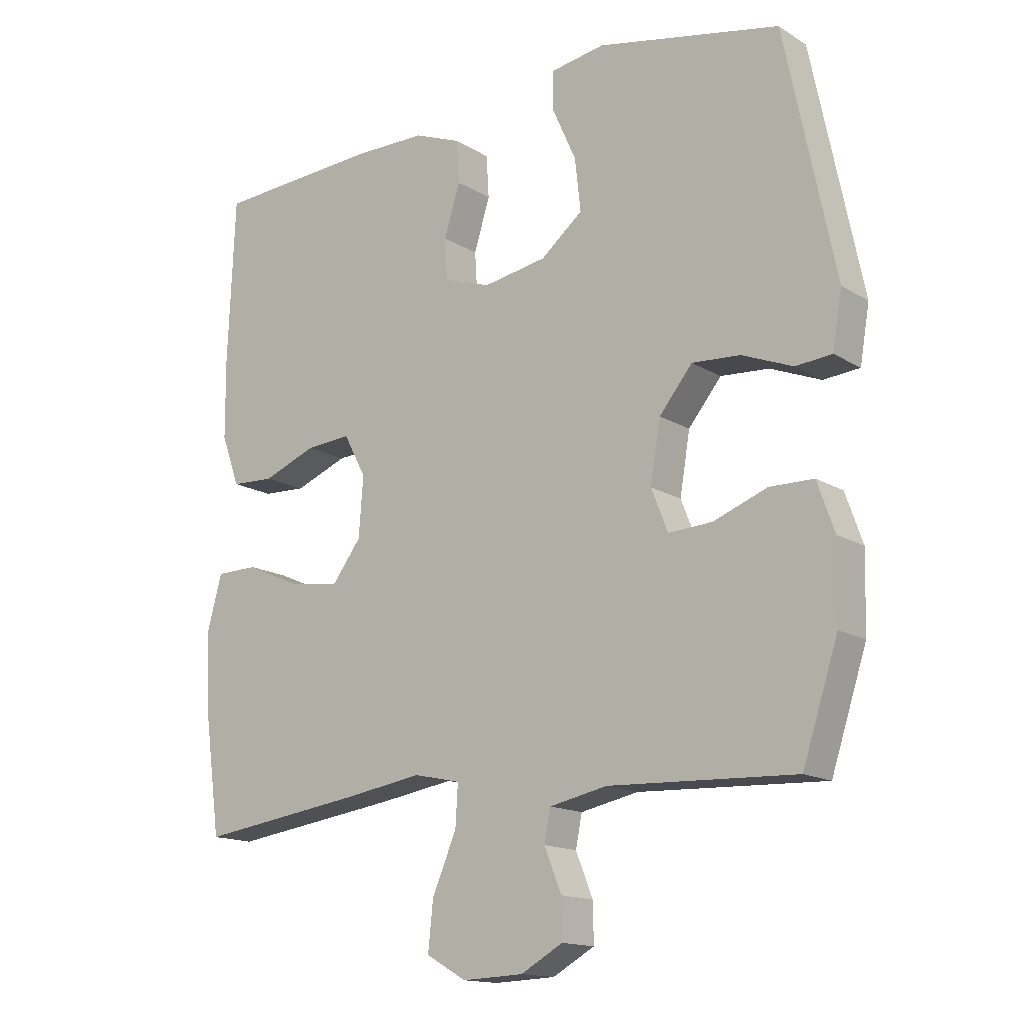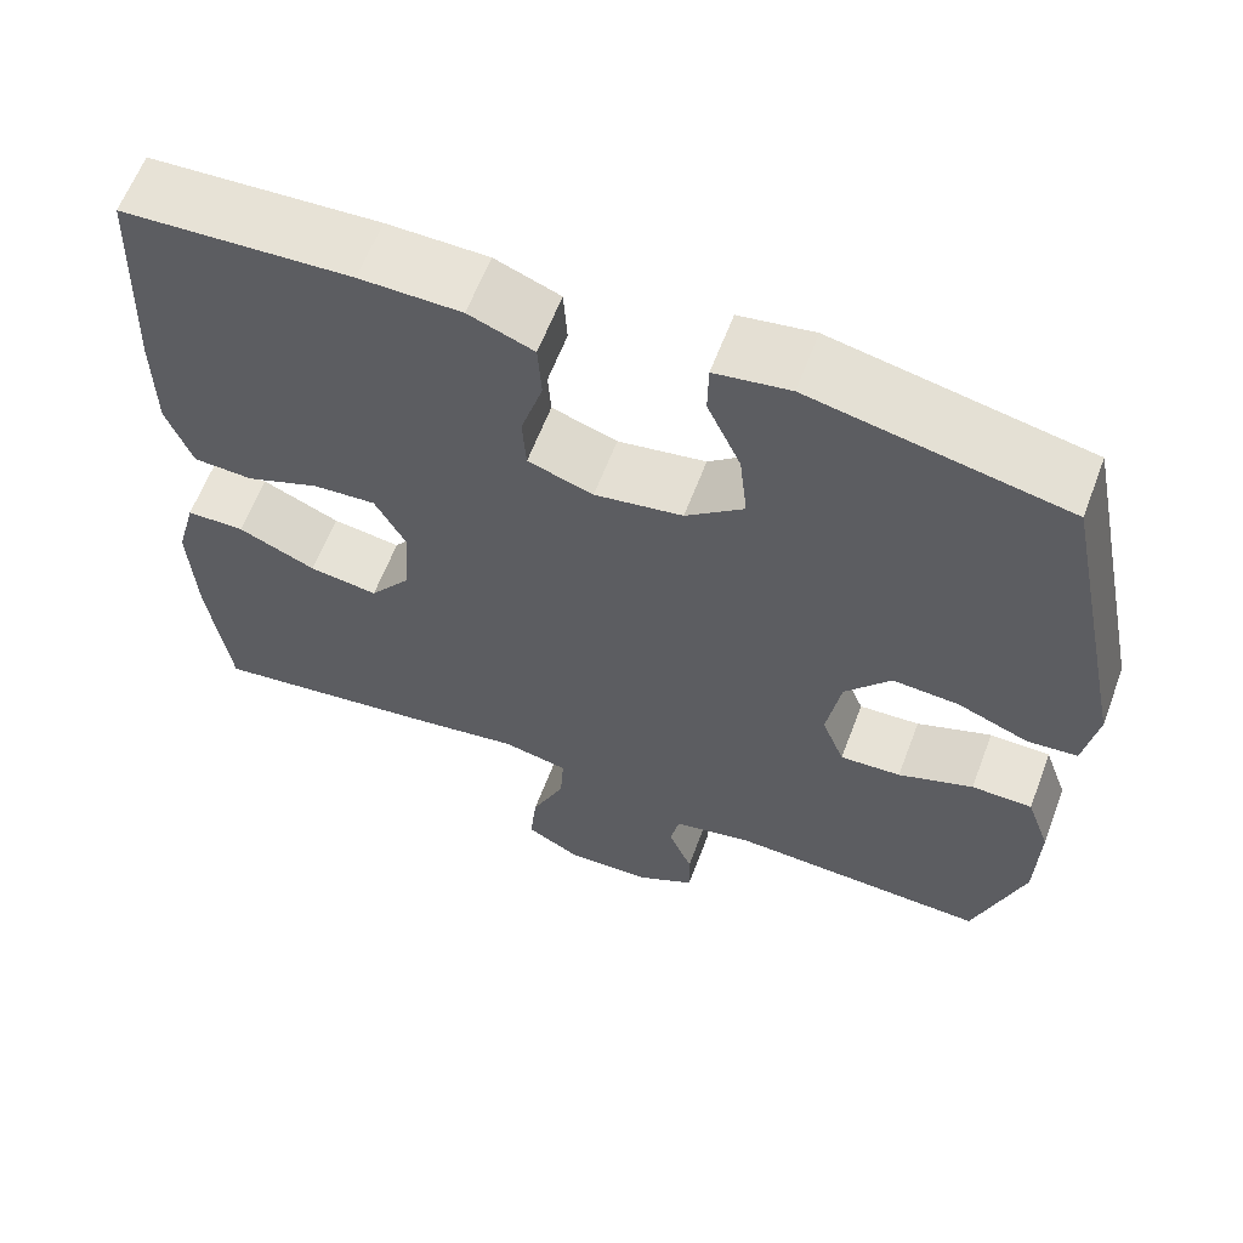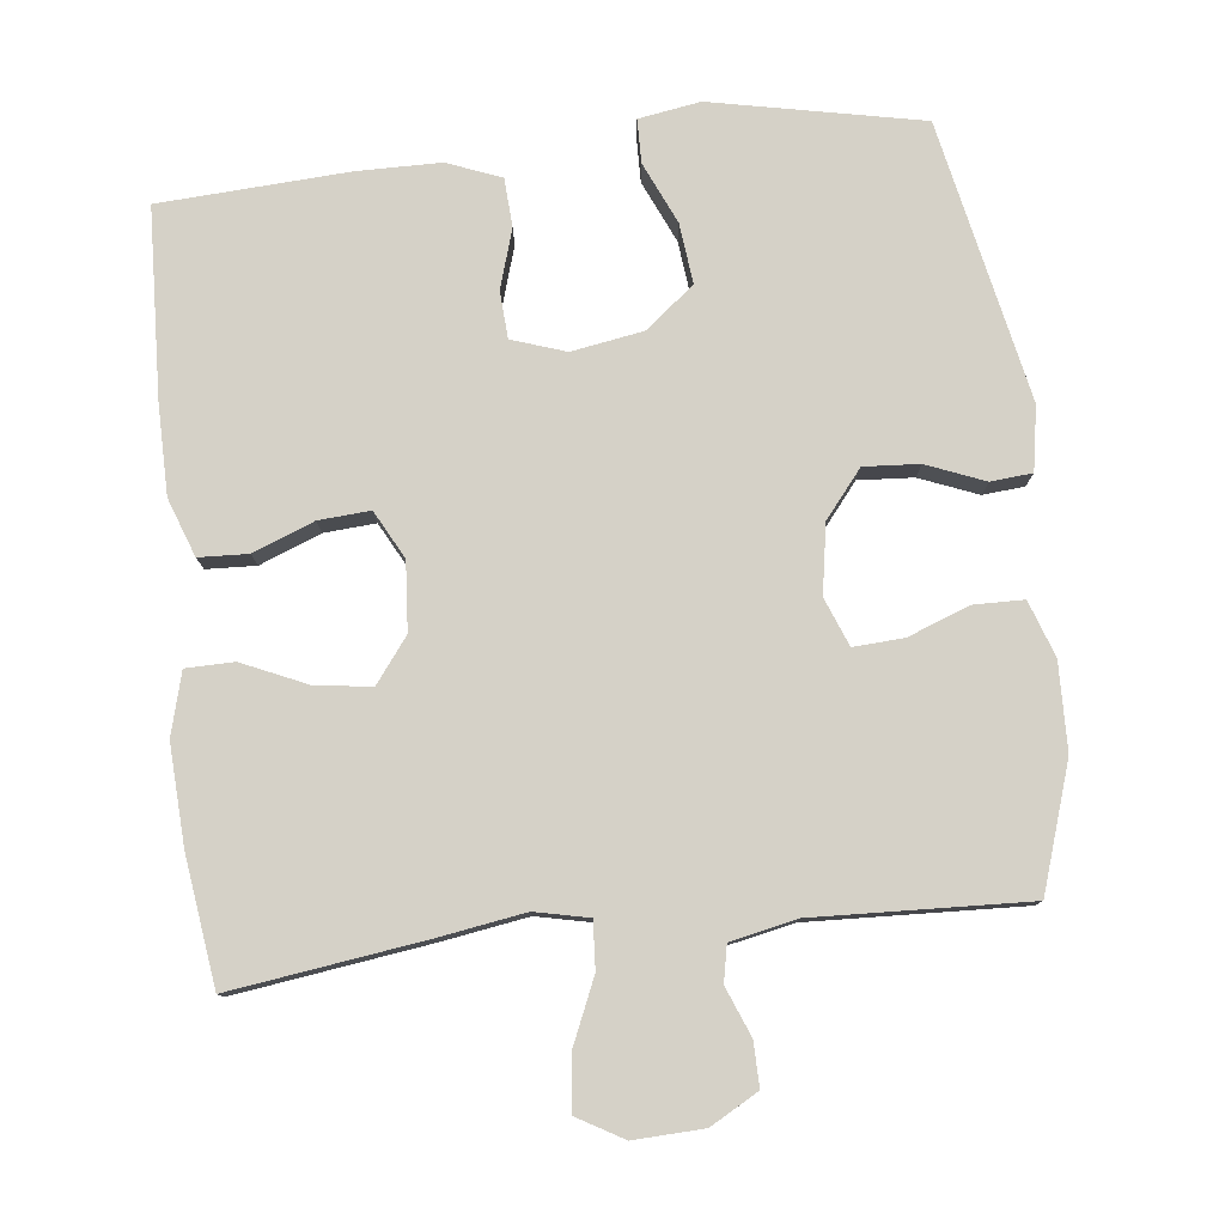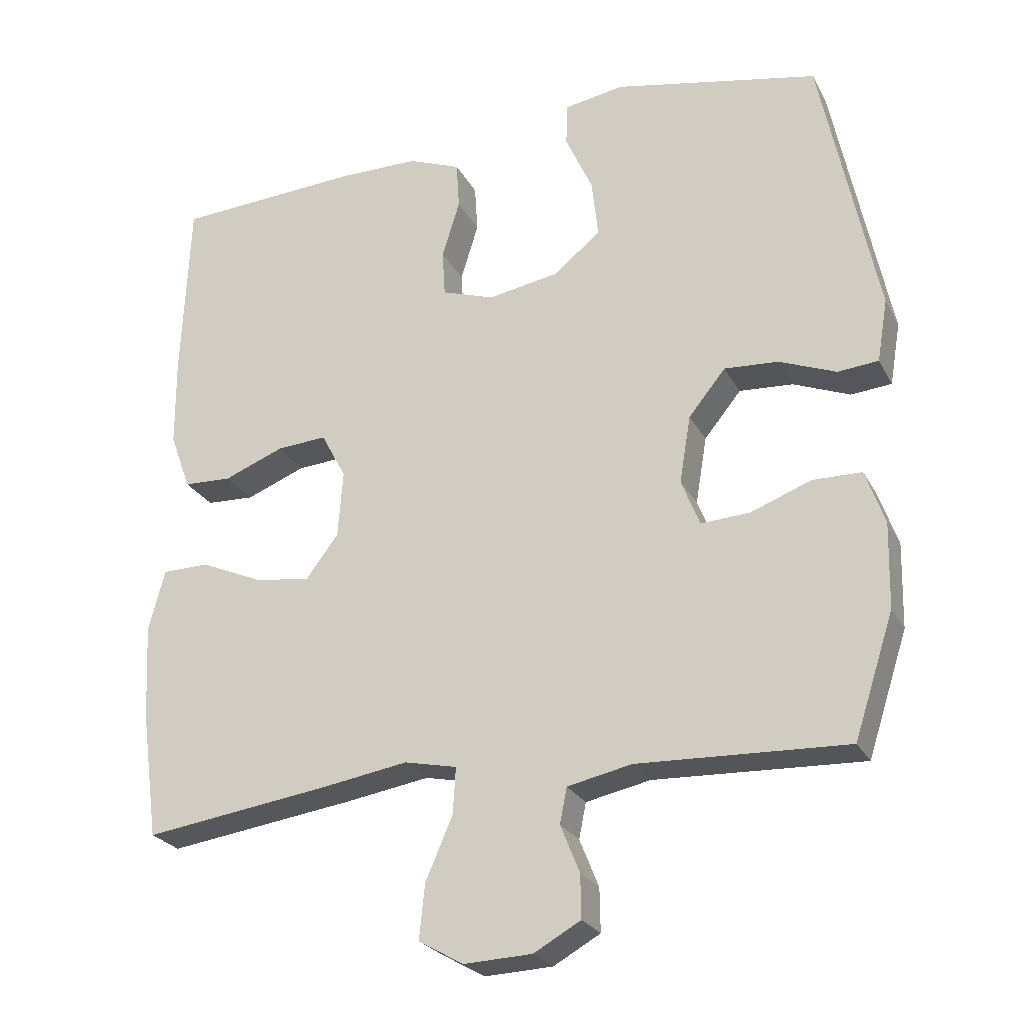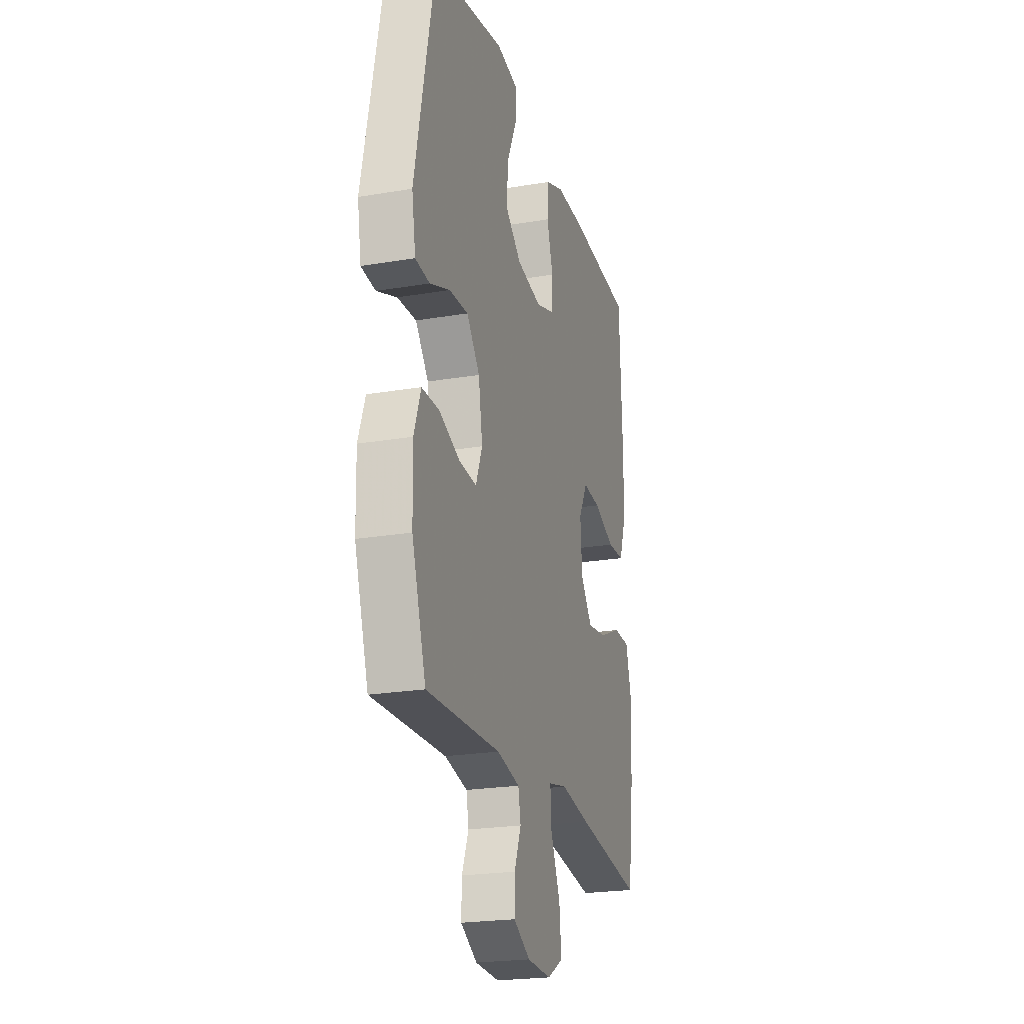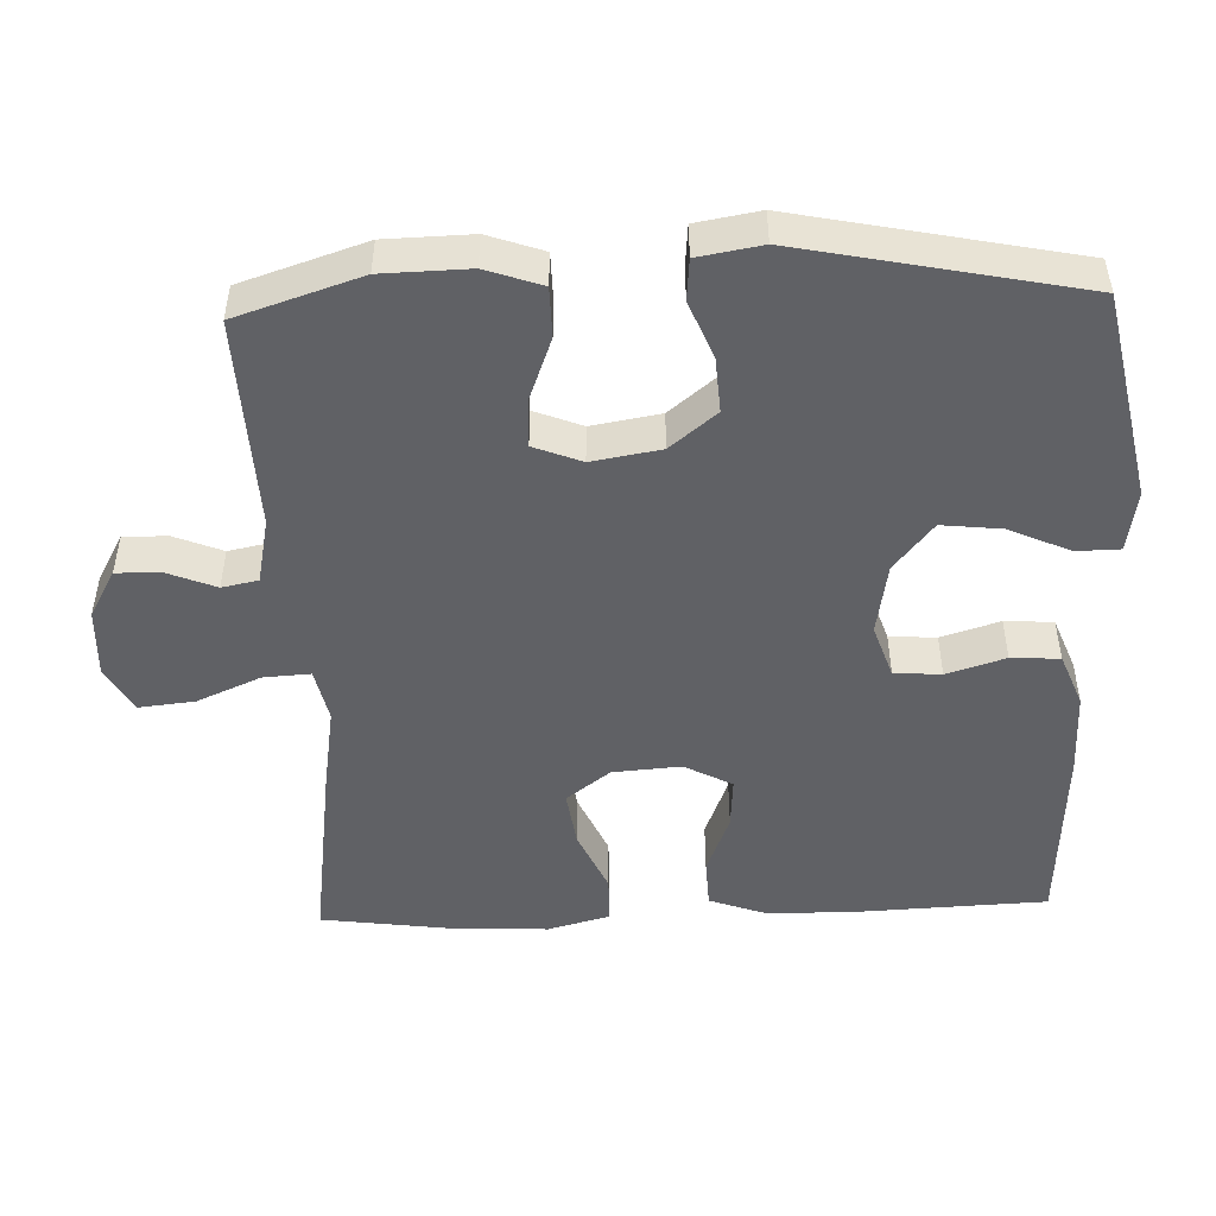
<metadata>
{"format":"obj","ext":"obj","renderer":"f3d","projection":"perspective","resolution":1024,"background":"white","views":[{"elev":-15.0,"azim":-142.2,"up":"+Z"},{"elev":61.9,"azim":-159.3,"up":"+Z"},{"elev":78.9,"azim":173.6,"up":"+Y"},{"elev":-25.0,"azim":-157.7,"up":"+Z"},{"elev":-22.8,"azim":-73.8,"up":"+Z"},{"elev":-49.0,"azim":-87.9,"up":"+Y"}]}
</metadata>
<code>
v 0.5 0.07 0.5
v 0.511 0.07 0.241
v 0.51 0.07 0.116
v 0.481 0.07 0.036
v 0.413 0.07 0.033
v 0.329 0.07 0.066
v 0.258 0.07 0.071
v 0.223 0.07 0.005
v 0.23 0.07 -0.089
v 0.276 0.07 -0.15
v 0.354 0.07 -0.139
v 0.442 0.07 -0.1
v 0.508 0.07 -0.101
v 0.531 0.07 -0.187
v 0.524 0.07 -0.323
v 0.5 0.07 -0.5
v 0.234 0.07 -0.463
v 0.116 0.07 -0.444
v 0.042 0.07 -0.46
v 0.046 0.07 -0.525
v 0.084 0.07 -0.613
v 0.092 0.07 -0.69
v 0.029 0.07 -0.726
v -0.067 0.07 -0.722
v -0.133 0.07 -0.685
v -0.132 0.07 -0.624
v -0.105 0.07 -0.557
v -0.115 0.07 -0.507
v -0.206 0.07 -0.488
v -0.5 0.07 -0.5
v -0.556 0.07 -0.328
v -0.559 0.07 -0.208
v -0.532 0.07 -0.131
v -0.463 0.07 -0.13
v -0.378 0.07 -0.162
v -0.309 0.07 -0.166
v -0.283 0.07 -0.1
v -0.299 0.07 -0.005
v -0.351 0.07 0.059
v -0.427 0.07 0.054
v -0.507 0.07 0.022
v -0.564 0.07 0.027
v -0.579 0.07 0.115
v -0.5 0.07 0.5
v -0.211 0.07 0.559
v -0.126 0.07 0.545
v -0.125 0.07 0.485
v -0.163 0.07 0.4
v -0.172 0.07 0.318
v -0.106 0.07 0.264
v -0.006 0.07 0.247
v 0.068 0.07 0.272
v 0.072 0.07 0.337
v 0.047 0.07 0.418
v 0.051 0.07 0.485
v 0.125 0.07 0.514
v 0.24 0.07 0.515
v 0.5 0 0.5
v 0.511 0 0.241
v 0.51 0 0.116
v 0.481 0 0.036
v 0.413 0 0.033
v 0.329 0 0.066
v 0.258 0 0.071
v 0.223 0 0.005
v 0.23 0 -0.089
v 0.276 0 -0.15
v 0.354 0 -0.139
v 0.442 0 -0.1
v 0.508 0 -0.101
v 0.531 0 -0.187
v 0.524 0 -0.323
v 0.5 0 -0.5
v 0.234 0 -0.463
v 0.116 0 -0.444
v 0.042 0 -0.46
v 0.046 0 -0.525
v 0.084 0 -0.613
v 0.092 0 -0.69
v 0.029 0 -0.726
v -0.067 0 -0.722
v -0.133 0 -0.685
v -0.132 0 -0.624
v -0.105 0 -0.557
v -0.115 0 -0.507
v -0.206 0 -0.488
v -0.5 0 -0.5
v -0.556 0 -0.328
v -0.559 0 -0.208
v -0.532 0 -0.131
v -0.463 0 -0.13
v -0.378 0 -0.162
v -0.309 0 -0.166
v -0.283 0 -0.1
v -0.299 0 -0.005
v -0.351 0 0.059
v -0.427 0 0.054
v -0.507 0 0.022
v -0.564 0 0.027
v -0.579 0 0.115
v -0.5 0 0.5
v -0.211 0 0.559
v -0.126 0 0.545
v -0.125 0 0.485
v -0.163 0 0.4
v -0.172 0 0.318
v -0.106 0 0.264
v -0.006 0 0.247
v 0.068 0 0.272
v 0.072 0 0.337
v 0.047 0 0.418
v 0.051 0 0.485
v 0.125 0 0.514
v 0.24 0 0.515
f 53 54 55 56
f 52 53 56 57
f 45 46 47 48
f 45 48 49
f 44 45 49
f 43 44 49 50
f 40 41 42 43
f 39 40 43 50
f 32 33 34 35
f 32 35 36
f 29 30 31 32
f 28 29 32 36
f 24 25 26 27
f 24 27 28
f 23 24 28
f 20 21 22 23
f 19 20 23 28
f 15 16 17 18
f 15 18 19
f 14 15 19
f 11 12 13 14
f 10 11 14 19
f 9 10 19 28
f 3 4 5 6
f 3 6 7
f 2 3 7
f 52 57 1 2
f 51 52 2 7
f 38 39 50 51
f 37 38 51 7
f 36 37 7 8
f 8 9 28 36
f 113 112 111 110
f 114 113 110 109
f 105 104 103 102
f 106 105 102
f 106 102 101
f 107 106 101 100
f 100 99 98 97
f 107 100 97 96
f 92 91 90 89
f 93 92 89
f 89 88 87 86
f 93 89 86 85
f 84 83 82 81
f 85 84 81
f 85 81 80
f 80 79 78 77
f 85 80 77 76
f 75 74 73 72
f 76 75 72
f 76 72 71
f 71 70 69 68
f 76 71 68 67
f 85 76 67 66
f 63 62 61 60
f 64 63 60
f 64 60 59
f 59 58 114 109
f 64 59 109 108
f 108 107 96 95
f 64 108 95 94
f 65 64 94 93
f 93 85 66 65
f 1 58 59 2
f 2 59 60 3
f 3 60 61 4
f 4 61 62 5
f 5 62 63 6
f 6 63 64 7
f 7 64 65 8
f 8 65 66 9
f 9 66 67 10
f 10 67 68 11
f 11 68 69 12
f 12 69 70 13
f 13 70 71 14
f 14 71 72 15
f 15 72 73 16
f 16 73 74 17
f 17 74 75 18
f 18 75 76 19
f 19 76 77 20
f 20 77 78 21
f 21 78 79 22
f 22 79 80 23
f 23 80 81 24
f 24 81 82 25
f 25 82 83 26
f 26 83 84 27
f 27 84 85 28
f 28 85 86 29
f 29 86 87 30
f 30 87 88 31
f 31 88 89 32
f 32 89 90 33
f 33 90 91 34
f 34 91 92 35
f 35 92 93 36
f 36 93 94 37
f 37 94 95 38
f 38 95 96 39
f 39 96 97 40
f 40 97 98 41
f 41 98 99 42
f 42 99 100 43
f 43 100 101 44
f 44 101 102 45
f 45 102 103 46
f 46 103 104 47
f 47 104 105 48
f 48 105 106 49
f 49 106 107 50
f 50 107 108 51
f 51 108 109 52
f 52 109 110 53
f 53 110 111 54
f 54 111 112 55
f 55 112 113 56
f 56 113 114 57
f 57 114 58 1

</code>
